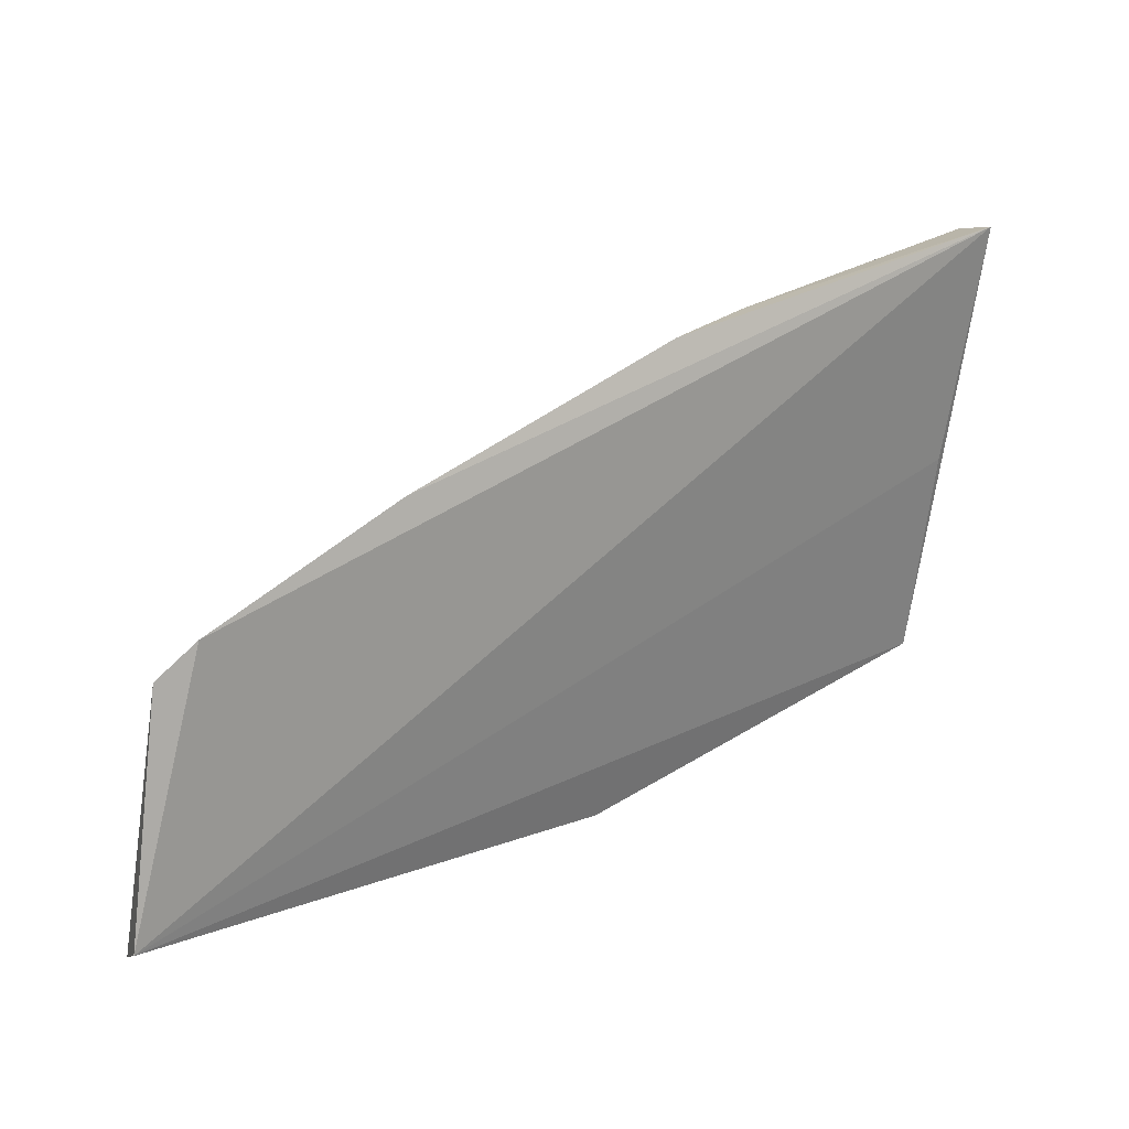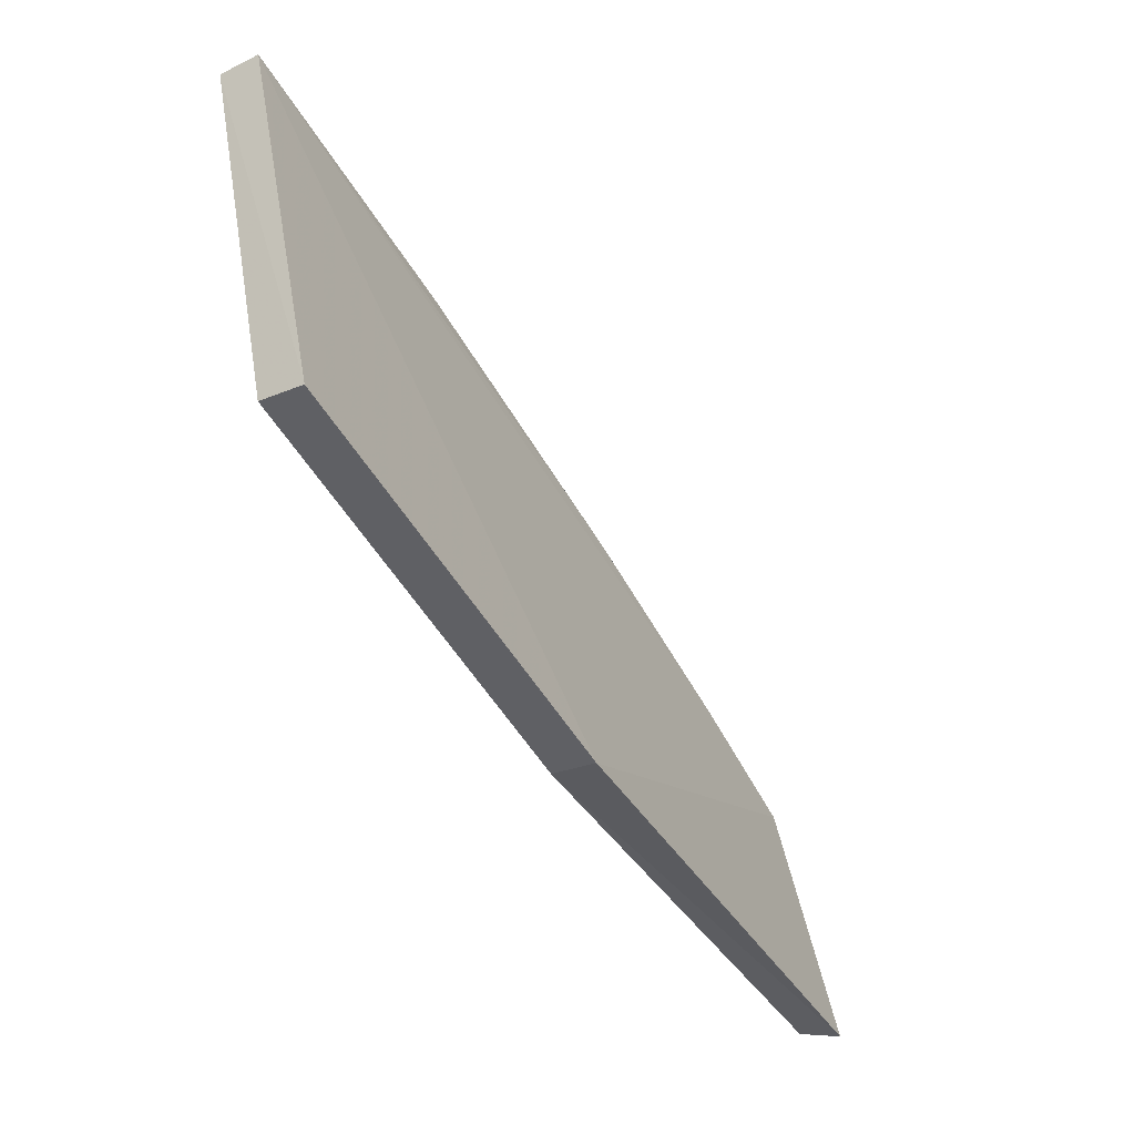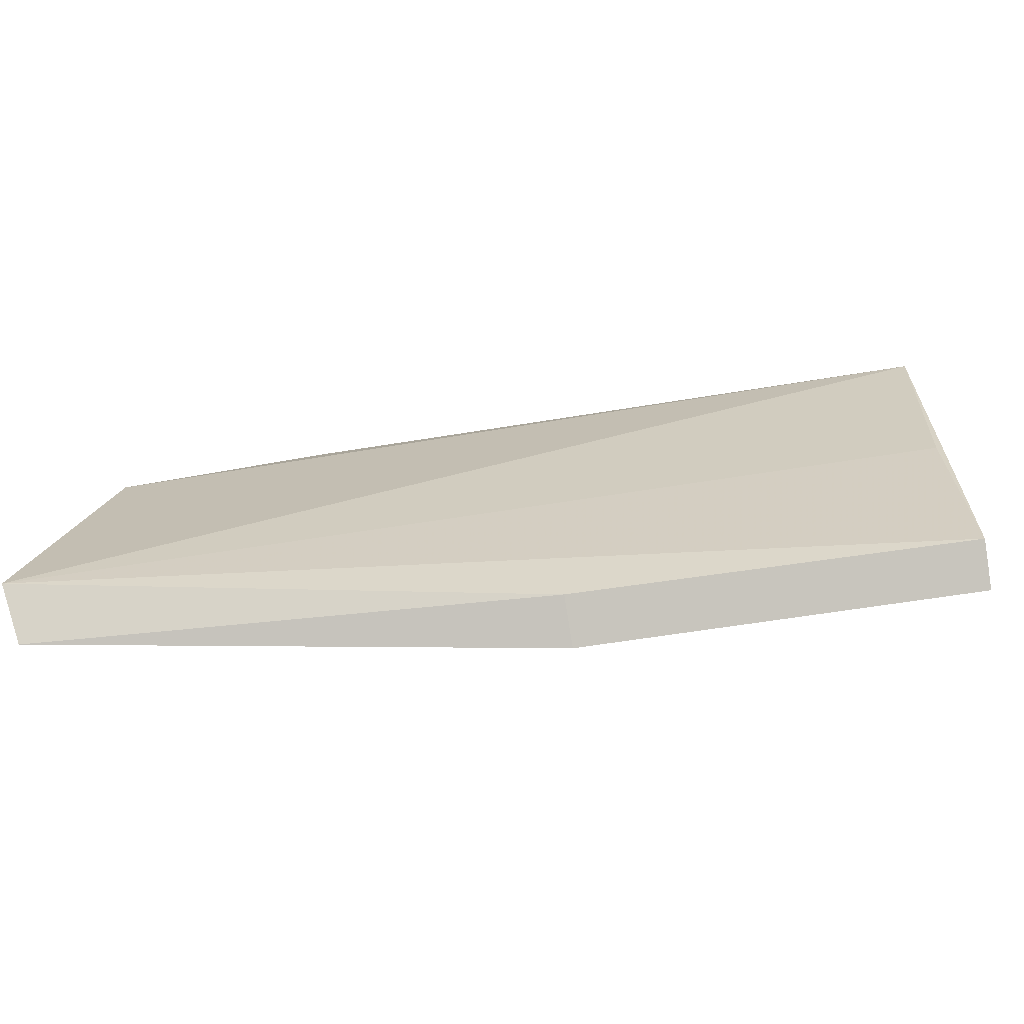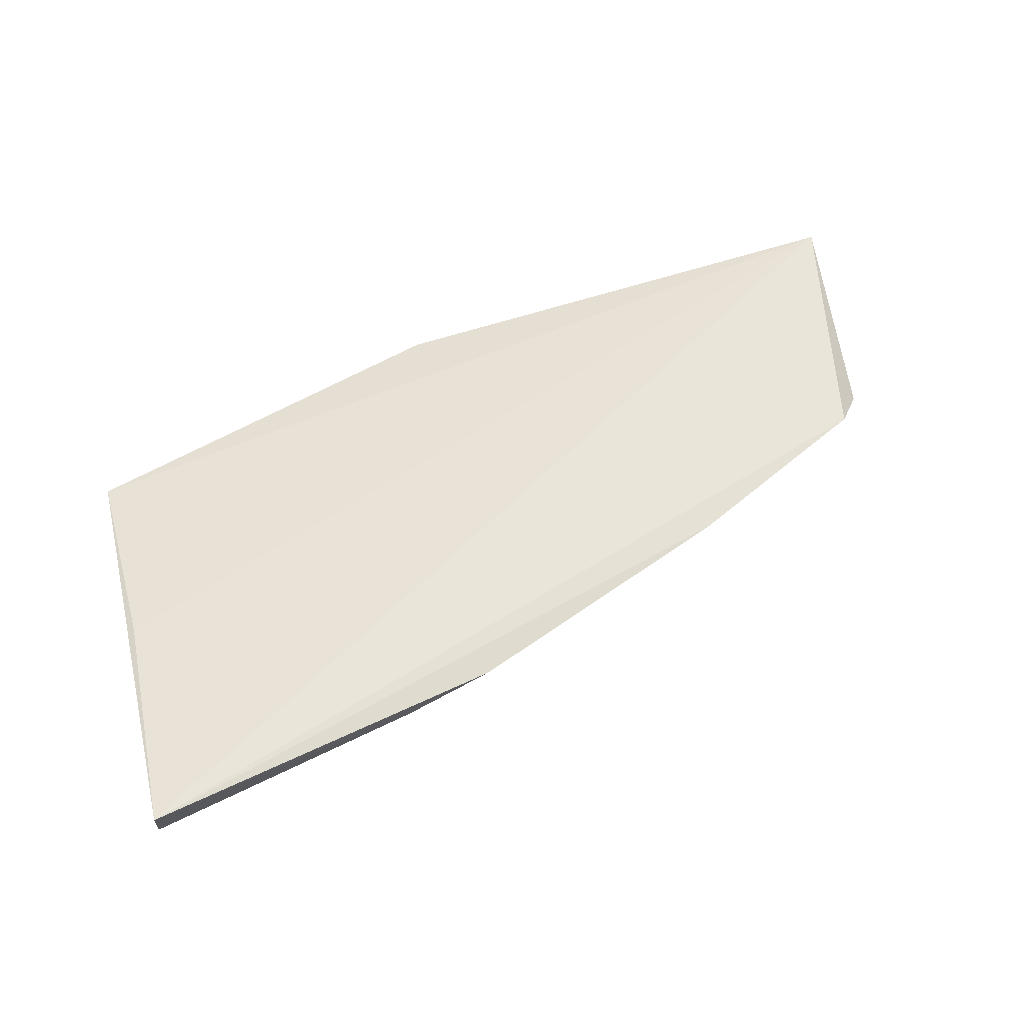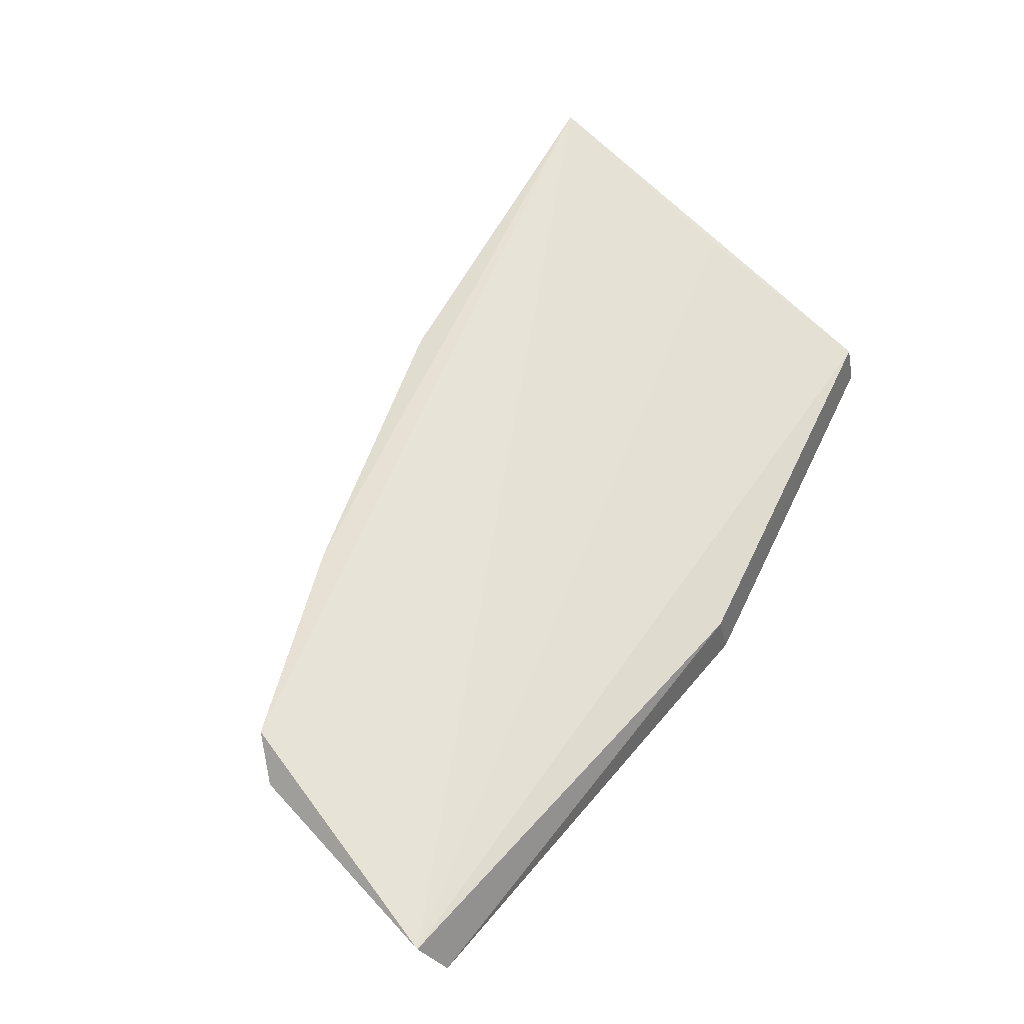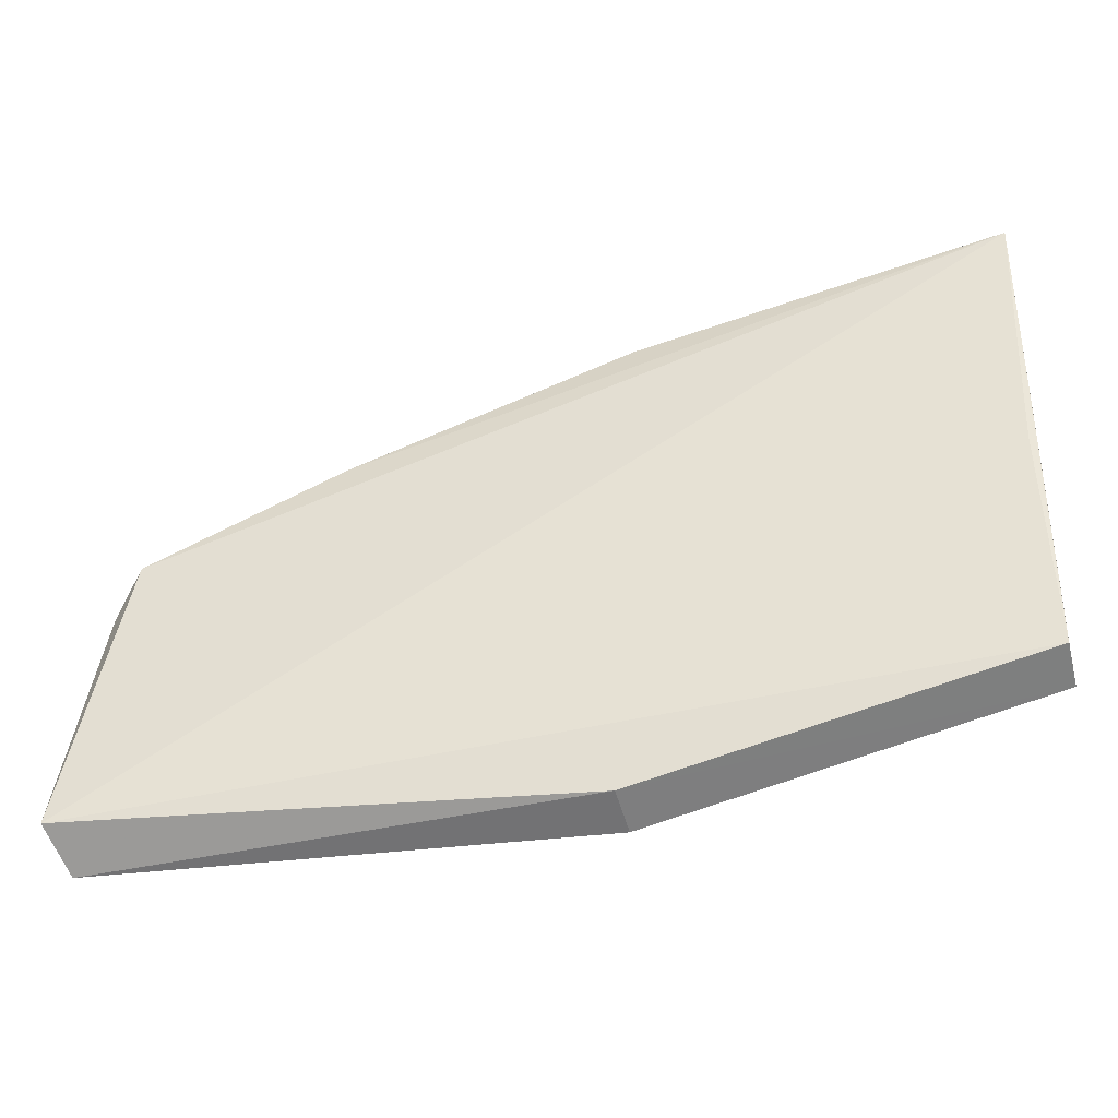
<metadata>
{"format":"obj","ext":"obj","renderer":"f3d","projection":"perspective","resolution":1024,"background":"white","views":[{"elev":16.5,"azim":-33.9,"up":"+Y"},{"elev":-40.9,"azim":123.8,"up":"+Y"},{"elev":-76.2,"azim":4.4,"up":"+Y"},{"elev":60.2,"azim":164.3,"up":"+Z"},{"elev":60.9,"azim":-50.1,"up":"+Z"},{"elev":-42.9,"azim":11.8,"up":"+Y"}]}
</metadata>
<code>
v -0.159 0.4013 0.009039
v -0.09847 0.4166 0.008256
v -0.2362 0.404 0.02342
v -0.09722 0.4868 0.02867
v -0.09696 0.4857 0.02163
v -0.09885 0.4183 0.01551
v -0.2312 0.4397 0.02252
v -0.09922 0.4502 0.02208
v -0.1596 0.4029 0.0163
v -0.2133 0.4494 0.0231
v -0.2341 0.4001 0.01572
v -0.2265 0.4456 0.0265
v -0.1536 0.4757 0.0265
v -0.1399 0.478 0.0237
v -0.1967 0.4596 0.0265
v -0.1838 0.4628 0.0237
f 5 2 1
f 5 4 2
f 6 2 4
f 8 6 4
f 8 4 3
f 8 3 6
f 9 6 3
f 9 1 2
f 9 2 6
f 10 5 1
f 10 1 7
f 11 7 1
f 11 3 7
f 11 9 3
f 11 1 9
f 12 7 3
f 12 3 4
f 12 10 7
f 14 13 4
f 14 4 5
f 15 12 4
f 15 4 13
f 15 10 12
f 16 14 5
f 16 5 10
f 16 10 15
f 16 15 13
f 16 13 14

</code>
